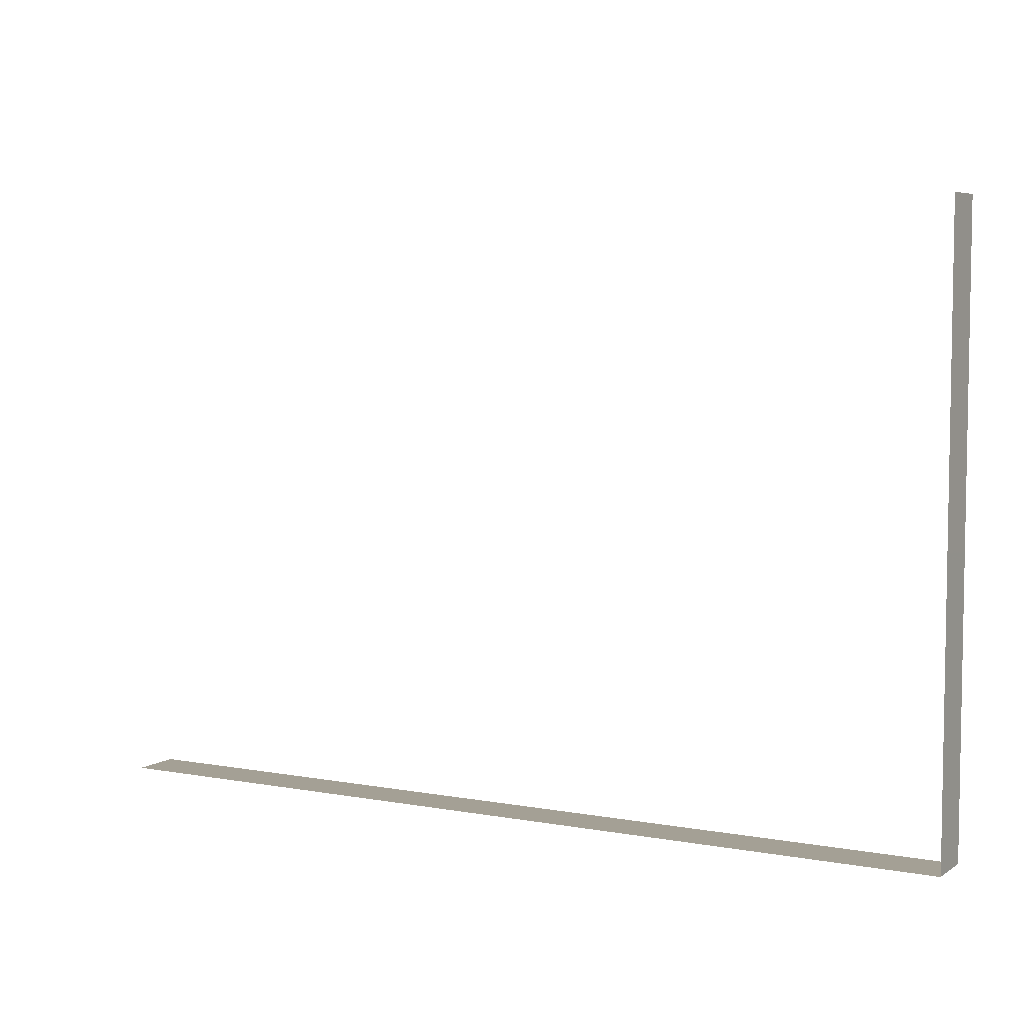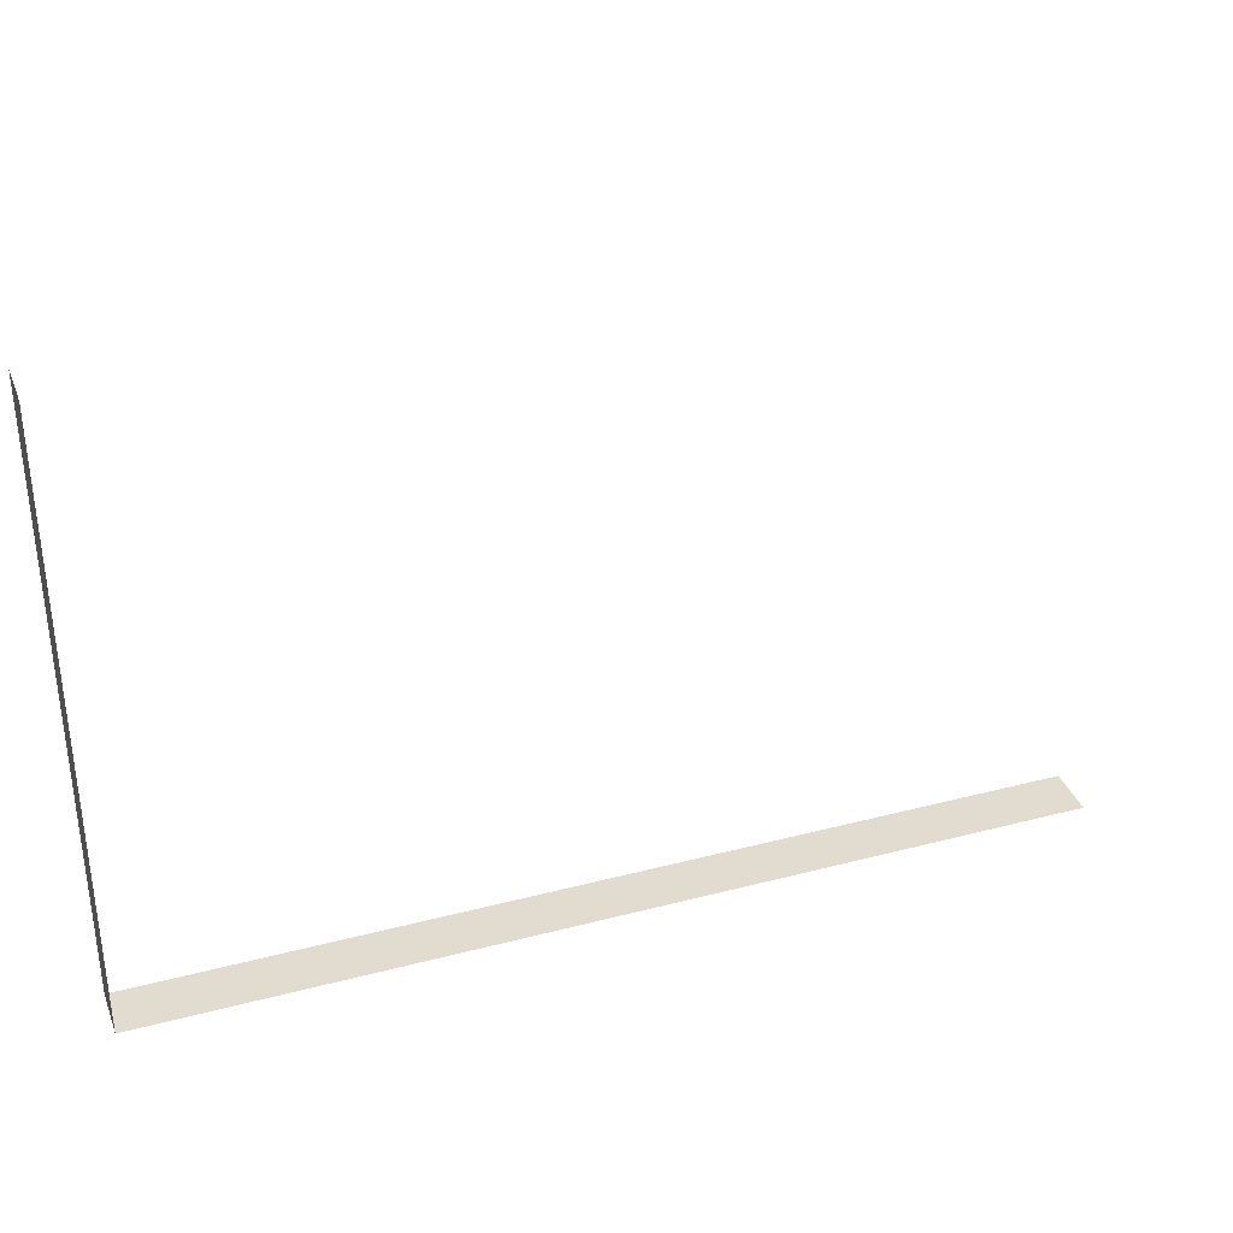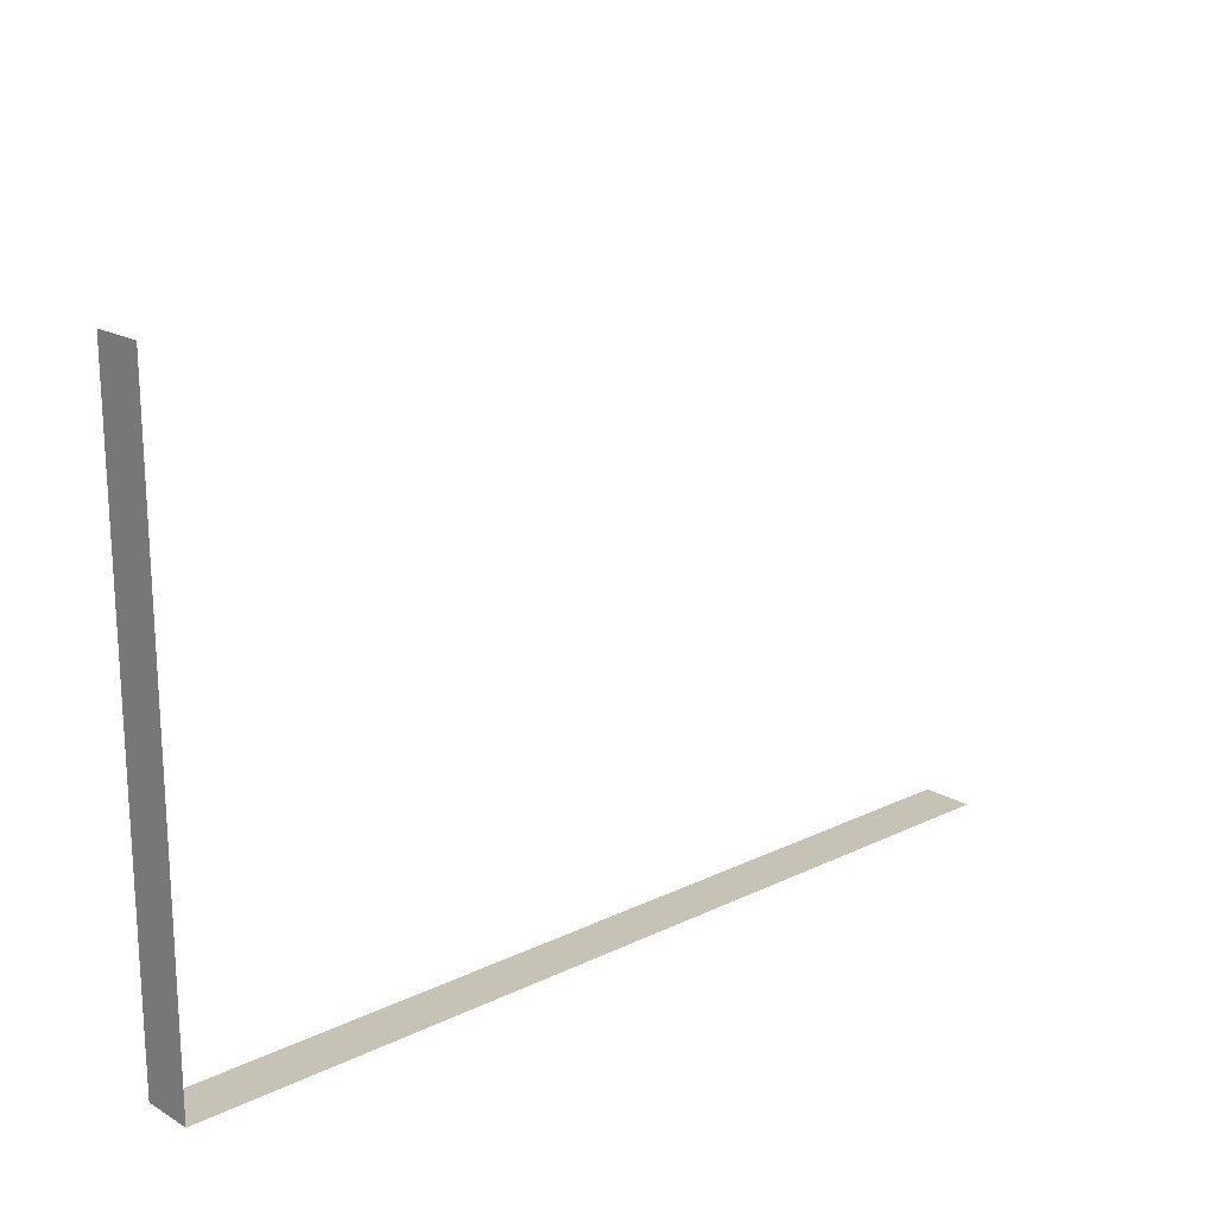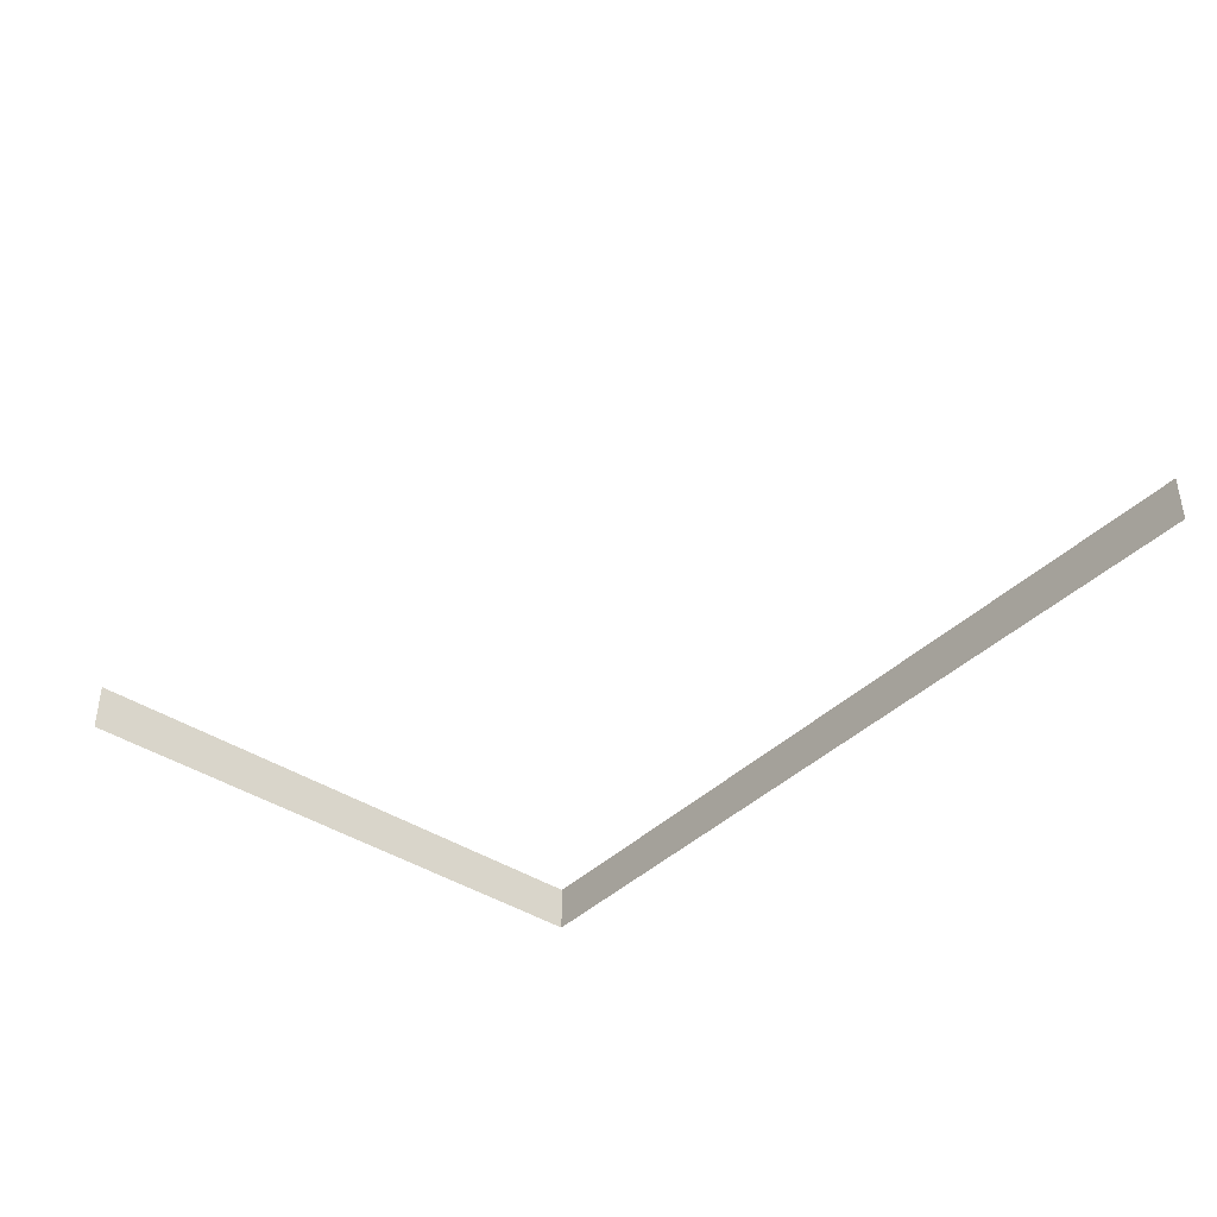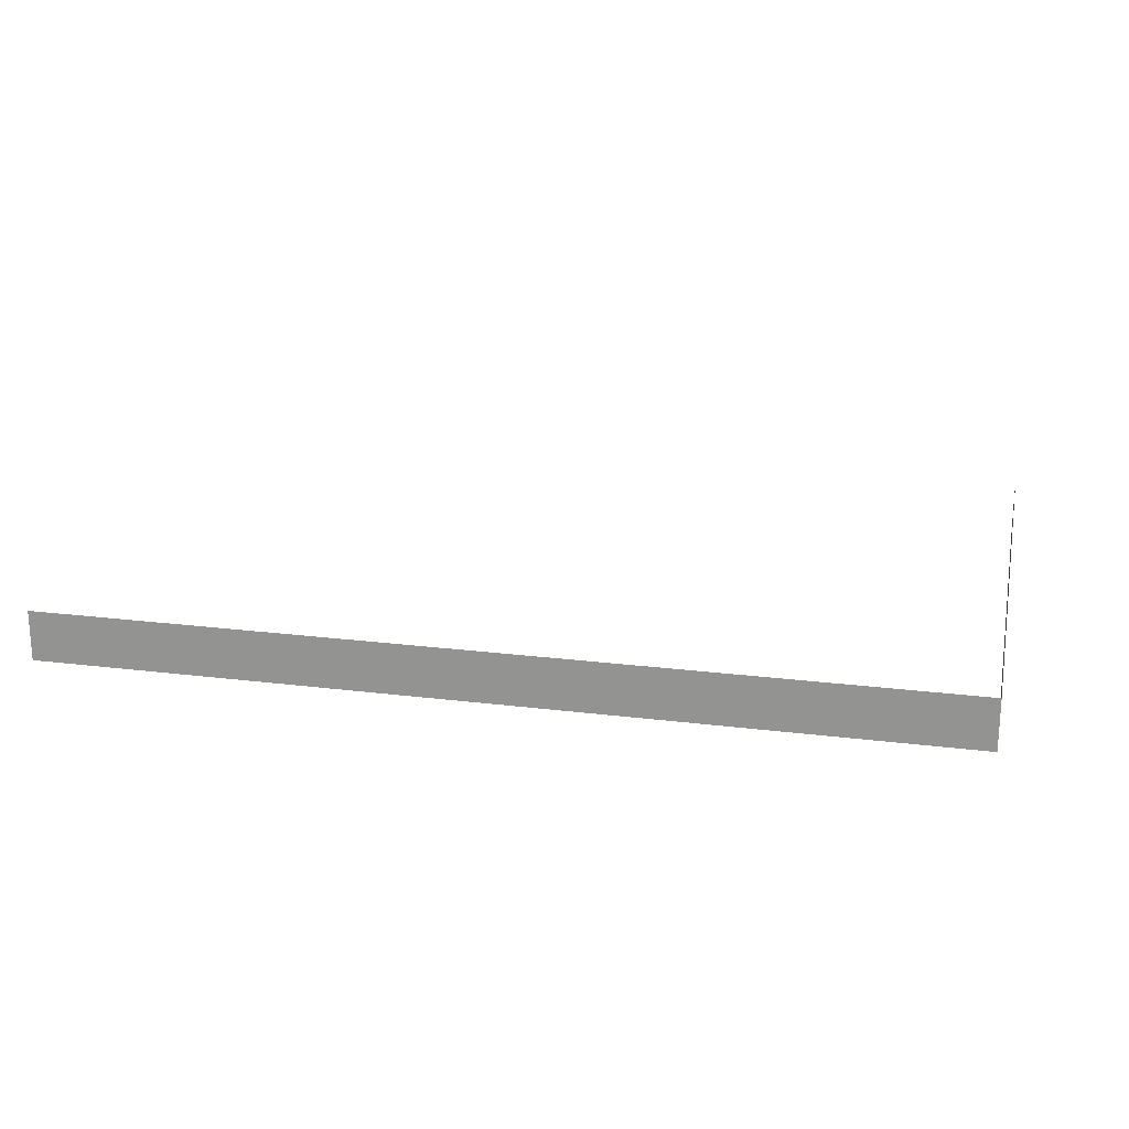
<metadata>
{"format":"obj","ext":"obj","renderer":"f3d","projection":"perspective","resolution":1024,"background":"white","views":[{"elev":5.8,"azim":-150.8,"up":"+Z"},{"elev":34.5,"azim":-19.4,"up":"+Z"},{"elev":19.1,"azim":-42.2,"up":"+Z"},{"elev":-39.9,"azim":50.5,"up":"+Y"},{"elev":20.4,"azim":-167.1,"up":"+Y"}]}
</metadata>
<code>
g Pub_Grime45960
v -341.9 -3048 -136.6
v -341.9 -3079 -136.6
v -142.9 -3079 -136.6
v -142.9 -3048 -136.6
v 20.98 -3079 -136.6
v 20.98 -3048 -136.6
v 206 -3079 -136.6
v 206 -3048 -136.6
v -341.9 -3048 230
v -341.9 -3079 230
v -341.9 -3079 -136.6
v -341.9 -3048 -136.6
f 11 9 10
f 9 11 12
f 3 1 2
f 1 3 4
f 5 4 3
f 4 5 6
f 7 6 5
f 6 7 8

</code>
